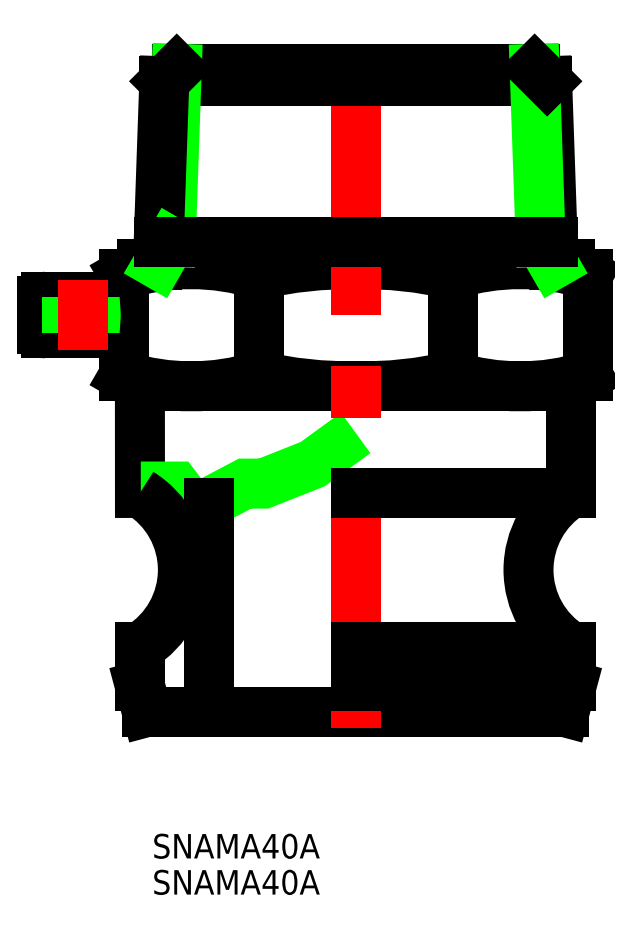
<metadata>
{"format":"dxf","ext":"dxf","renderer":"ezdxf+matplotlib","layout":"modelspace","background":"white","min_lineweight":24,"dpi":150}
</metadata>
<code>
0
SECTION
2
ENTITIES
0
LINE
8
0
10
-28.5
20
53.74
30
0
11
-26.31
21
55
31
0
0
LINE
8
0
10
28.5
20
53.74
30
0
11
26.31
21
55
31
0
0
LINE
8
0
10
-28.5
20
41.26
30
0
11
-26.32
21
40
31
0
0
LINE
8
0
10
-26.51
20
39.82
30
0
11
-26.5
21
26.9
31
0
0
ARC
8
0
10
-27.01
20
39.82
30
0
40
0.5
50
359.9
51
59.94
0
LINE
8
0
10
26.5
20
26.9
30
0
11
26.5
21
39.79
31
0
0
LINE
8
0
10
26.36
20
40
30
0
11
28.5
21
41.26
31
0
0
ARC
8
0
10
27
20
39.79
30
0
40
0.5
50
120
51
180
0
LINE
8
0
10
26.36
20
40
30
0
11
1.42e-14
21
40
31
0
0
TEXT
8
0
10
-25
20
-22.44
30
0
40
3
1
SNAMA40A
0
TEXT
8
0
10
-25
20
-18
30
0
40
3
1
SNAMA40A
0
POLYLINE
8
0
66
     1
10
0
20
0
30
0
0
VERTEX
8
0
10
9.624e-05
20
34.27
30
0
0
VERTEX
8
0
10
-5.272
20
30.44
30
0
0
VERTEX
8
0
10
-11.32
20
28.05
30
0
0
VERTEX
8
0
10
-13.59
20
28.05
30
0
0
VERTEX
8
0
10
-18.15
20
25.65
30
0
0
VERTEX
8
0
10
-20.54
20
25.65
30
0
0
VERTEX
8
0
10
-22.08
20
27.69
30
0
0
VERTEX
8
0
10
-24.96
20
27.69
30
0
0
VERTEX
8
0
10
-26.4
20
27.69
30
0
0
SEQEND
8
0
0
LINE
8
0
10
-28.5
20
41.26
30
0
11
-28.5
21
53.74
31
0
0
LINE
8
0
10
-11.91
20
53.74
30
0
11
-11.91
21
41.26
31
0
0
ARC
8
0
10
-0.6018
20
91.11
30
0
40
51.12
50
257.2
51
270.7
0
ARC
8
0
10
-20.21
20
27.19
30
0
40
27.81
50
72.65
51
107.3
0
LINE
8
0
10
-26.32
20
40
30
0
11
6.537e-13
21
40
31
0
0
ARC
8
0
10
-20.21
20
67.81
30
0
40
27.81
50
252.7
51
287.3
0
ARC
8
0
10
-0.6018
20
3.889
30
0
40
51.11
50
89.33
51
102.8
0
ARC
8
0
10
20.2
20
67.78
30
0
40
27.79
50
252.6
51
287.4
0
ARC
8
0
10
0.8135
20
89.08
30
0
40
49.09
50
269.1
51
283.1
0
ARC
8
0
10
20.2
20
27.22
30
0
40
27.79
50
72.63
51
107.4
0
ARC
8
0
10
0.8135
20
5.916
30
0
40
49.09
50
76.94
51
90.95
0
LINE
8
0
10
-26.31
20
55
30
0
11
26.31
21
55
31
0
0
LINE
8
0
10
28.5
20
41.26
30
0
11
28.5
21
53.74
31
0
0
LINE
8
0
10
11.91
20
53.74
30
0
11
11.91
21
41.26
31
0
0
LINE
8
0
10
25.64
20
-5.116e-13
30
0
11
26.5
21
3.2
31
0
0
LINE
8
0
10
25.64
20
-5.116e-13
30
0
11
0
21
0
31
0
0
LINE
8
0
10
-25.64
20
0
30
0
11
-26.5
21
3.2
31
0
0
LINE
8
0
10
-25.64
20
0
30
0
11
0
21
0
31
0
0
ARC
8
0
10
32.33
20
17.45
30
0
40
11.1
50
121.7
51
238.3
0
ARC
8
0
10
-32.32
20
17.45
30
0
40
11.1
50
301.7
51
58.35
0
LINE
8
0
10
-38
20
51
30
0
11
-29
21
51
31
0
0
LINE
8
0
10
-38.5
20
47
30
0
11
-38.5
21
50.5
31
0
0
LINE
8
0
10
-38
20
46.5
30
0
11
-29
21
46.5
31
0
0
ARC
8
0
10
-38
20
47
30
0
40
0.5
50
180
51
270
0
ARC
8
0
10
-38
20
50.5
30
0
40
0.5
50
90
51
180
0
LINE
8
0
10
-35.5
20
46.5
30
0
11
-35.5
21
51
31
0
0
LINE
8
0
10
-31.5
20
46.5
30
0
11
-31.5
21
51
31
0
0
ARC
8
0
10
-29
20
46
30
0
40
0.5
50
0
51
90
0
ARC
8
0
10
-29
20
51.5
30
0
40
0.5
50
270
51
0
0
LINE
8
CENTER
10
-33.5
20
44.5
30
0
11
-33.5
21
53
31
0
0
LINE
8
0
10
-21.98
20
79
30
0
11
21.98
21
79
31
0
0
LINE
8
CENTER
10
3.4e-15
20
-2
30
0
11
4.253e-13
21
81
31
0
0
LINE
8
0
10
-18
20
0
30
0
11
-18
21
25.65
31
0
0
LINE
8
0
10
-26.5
20
3.2
30
0
11
-26.5
21
8.001
31
0
0
LINE
8
0
10
26.5
20
3.2
30
0
11
26.5
21
8.001
31
0
0
LINE
8
0
10
26.5
20
26.9
30
0
11
0
21
26.9
31
0
0
LINE
8
0
10
-2.416e-13
20
8.001
30
0
11
26.5
21
8.001
31
0
0
LINE
8
0
10
26.5
20
3.2
30
0
11
-2.416e-13
21
3.2
31
0
0
LINE
8
0
10
23.51
20
77.47
30
0
11
-23.51
21
77.47
31
0
0
LINE
8
0
10
-22.72
20
57.73
30
0
11
-21.98
21
79
31
0
0
LINE
8
0
10
-24.3
20
55
30
0
11
-23.51
21
77.47
31
0
0
LINE
8
0
10
-23.51
20
77.47
30
0
11
-21.98
21
79
31
0
0
LINE
8
0
10
-24.3
20
55
30
0
11
-22.72
21
57.73
31
0
0
LINE
8
0
10
24.3
20
55
30
0
11
23.51
21
77.47
31
0
0
LINE
8
0
10
22.72
20
57.73
30
0
11
21.98
21
79
31
0
0
LINE
8
0
10
23.51
20
77.47
30
0
11
21.98
21
79
31
0
0
LINE
8
0
10
24.3
20
55
30
0
11
22.72
21
57.73
31
0
0
LINE
8
0
10
-24.2
20
57.73
30
0
11
24.2
21
57.73
31
0
0
ENDSEC
0
EOF

</code>
